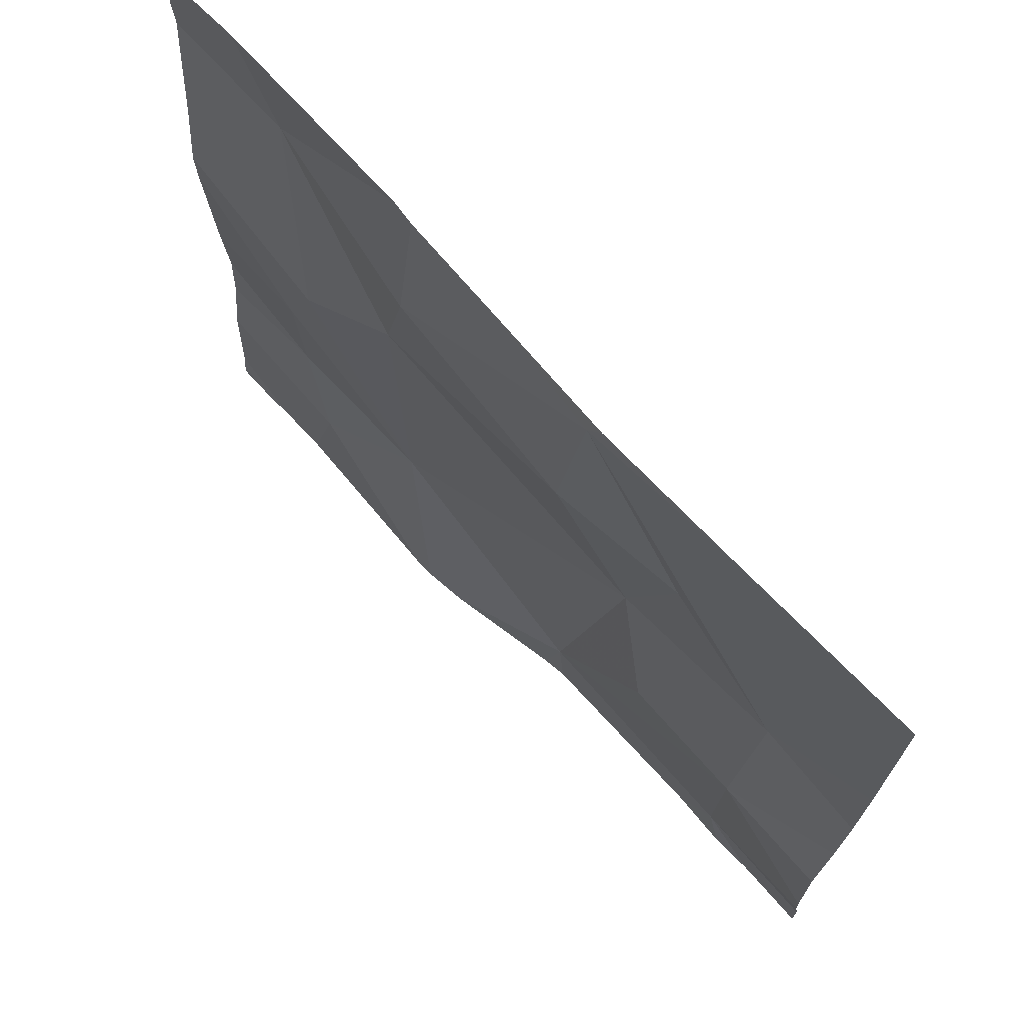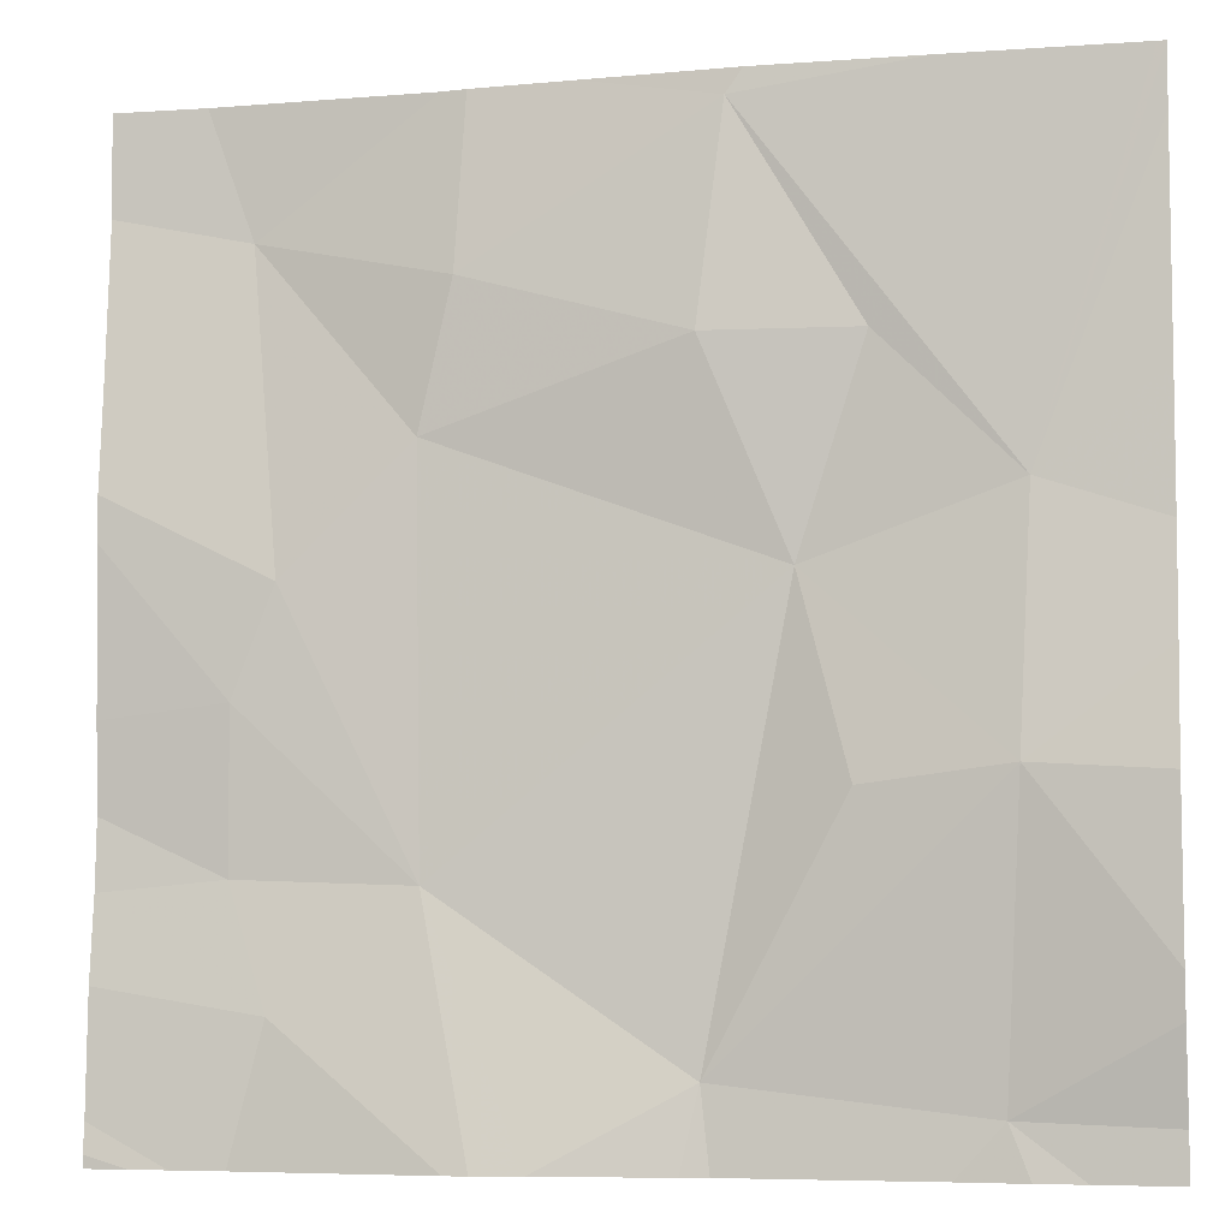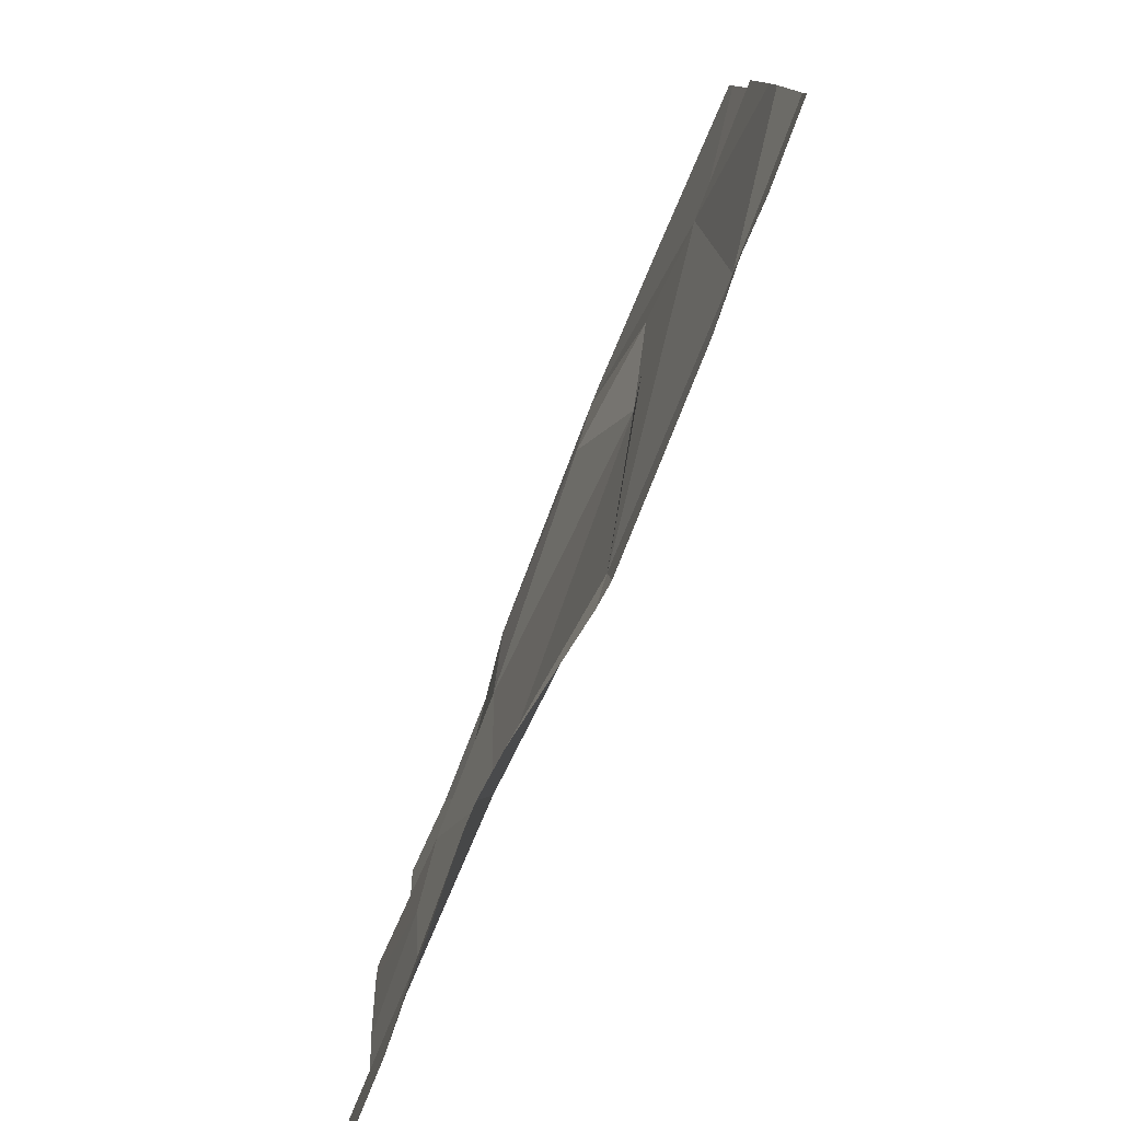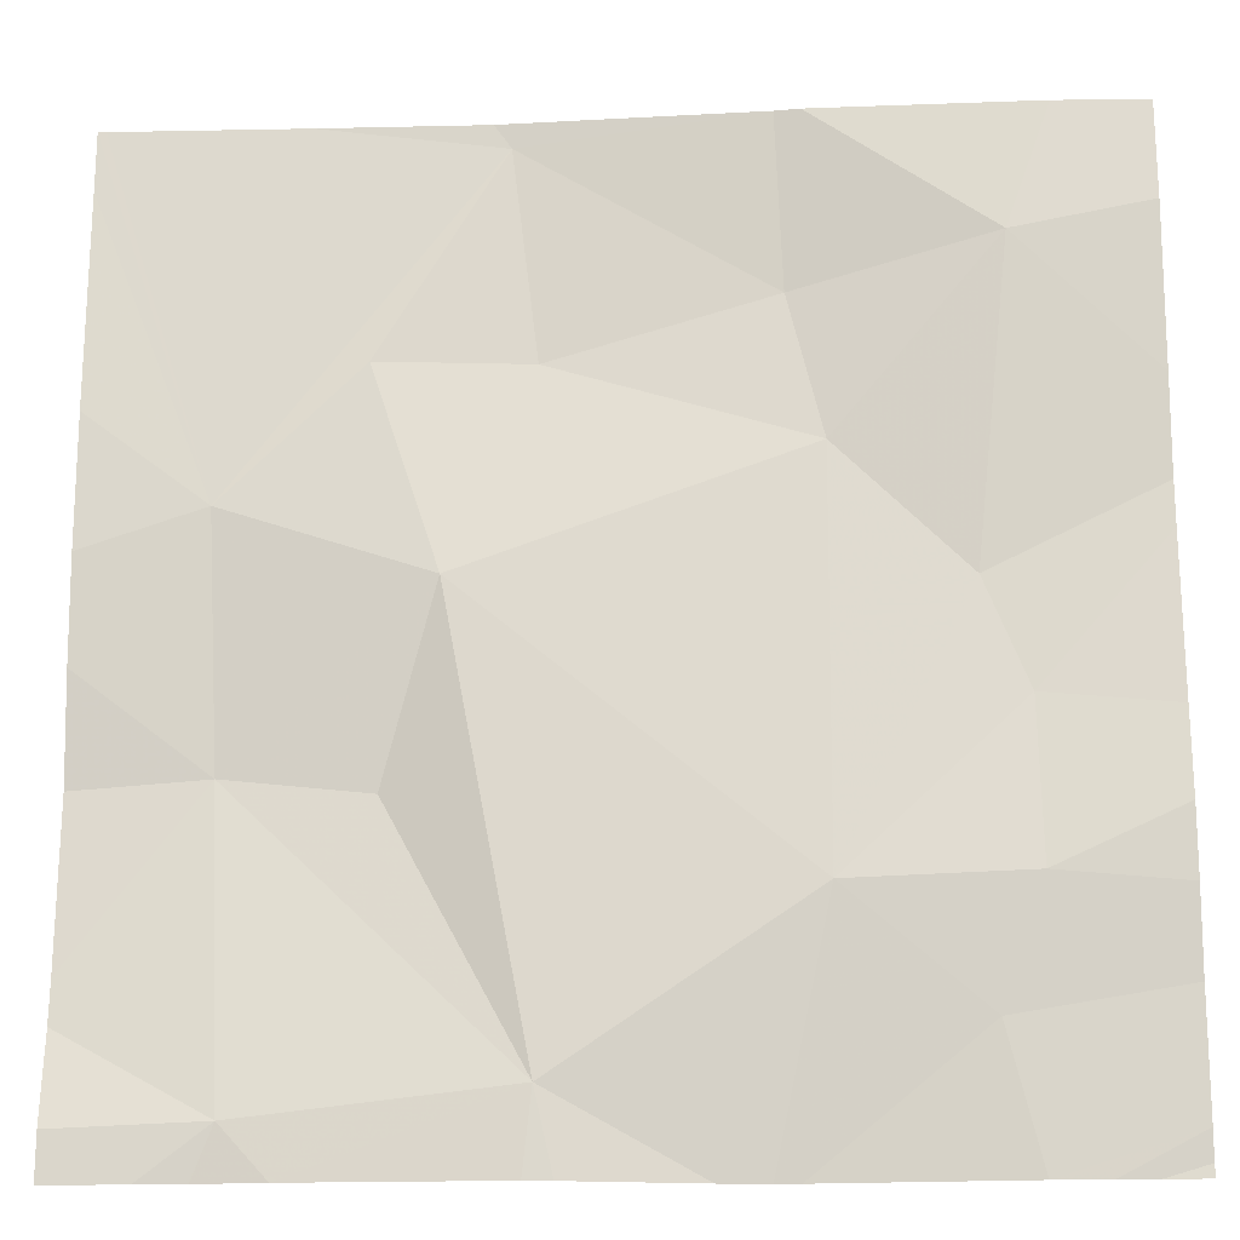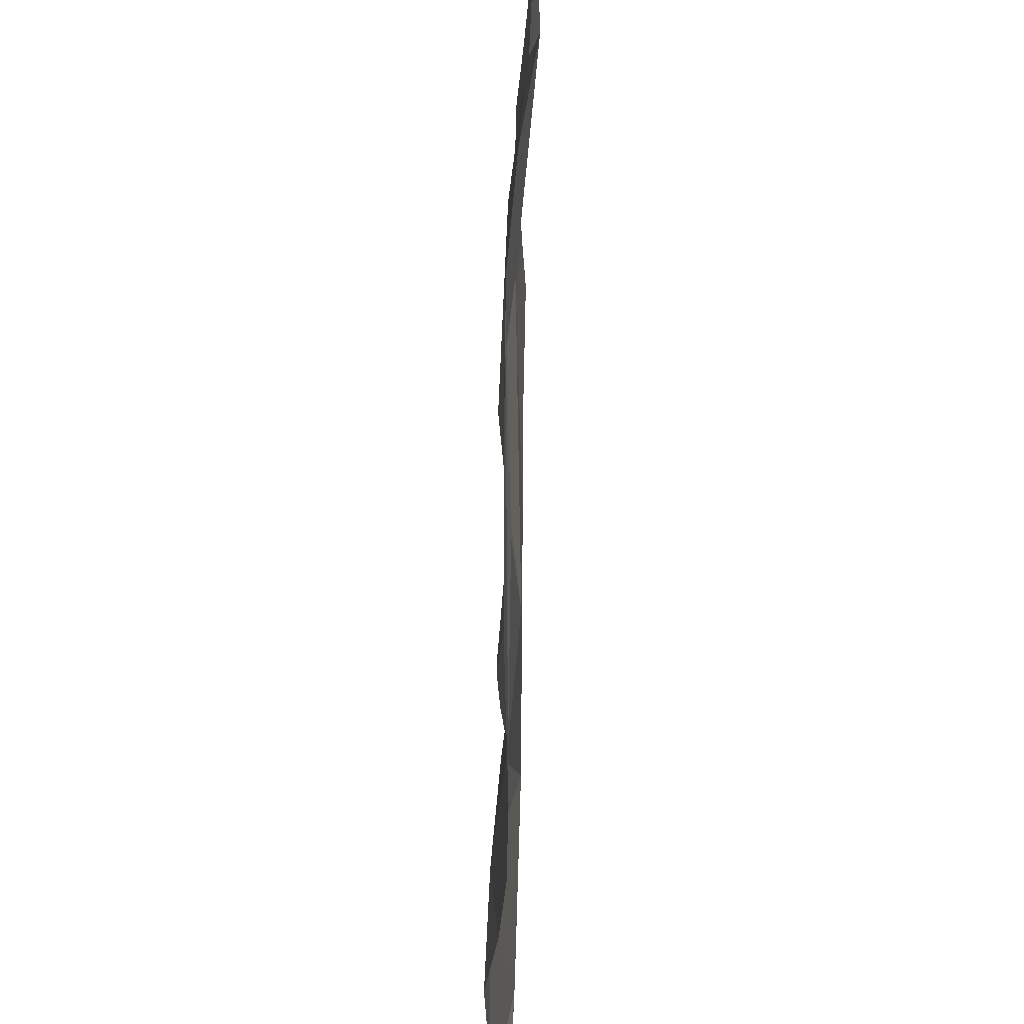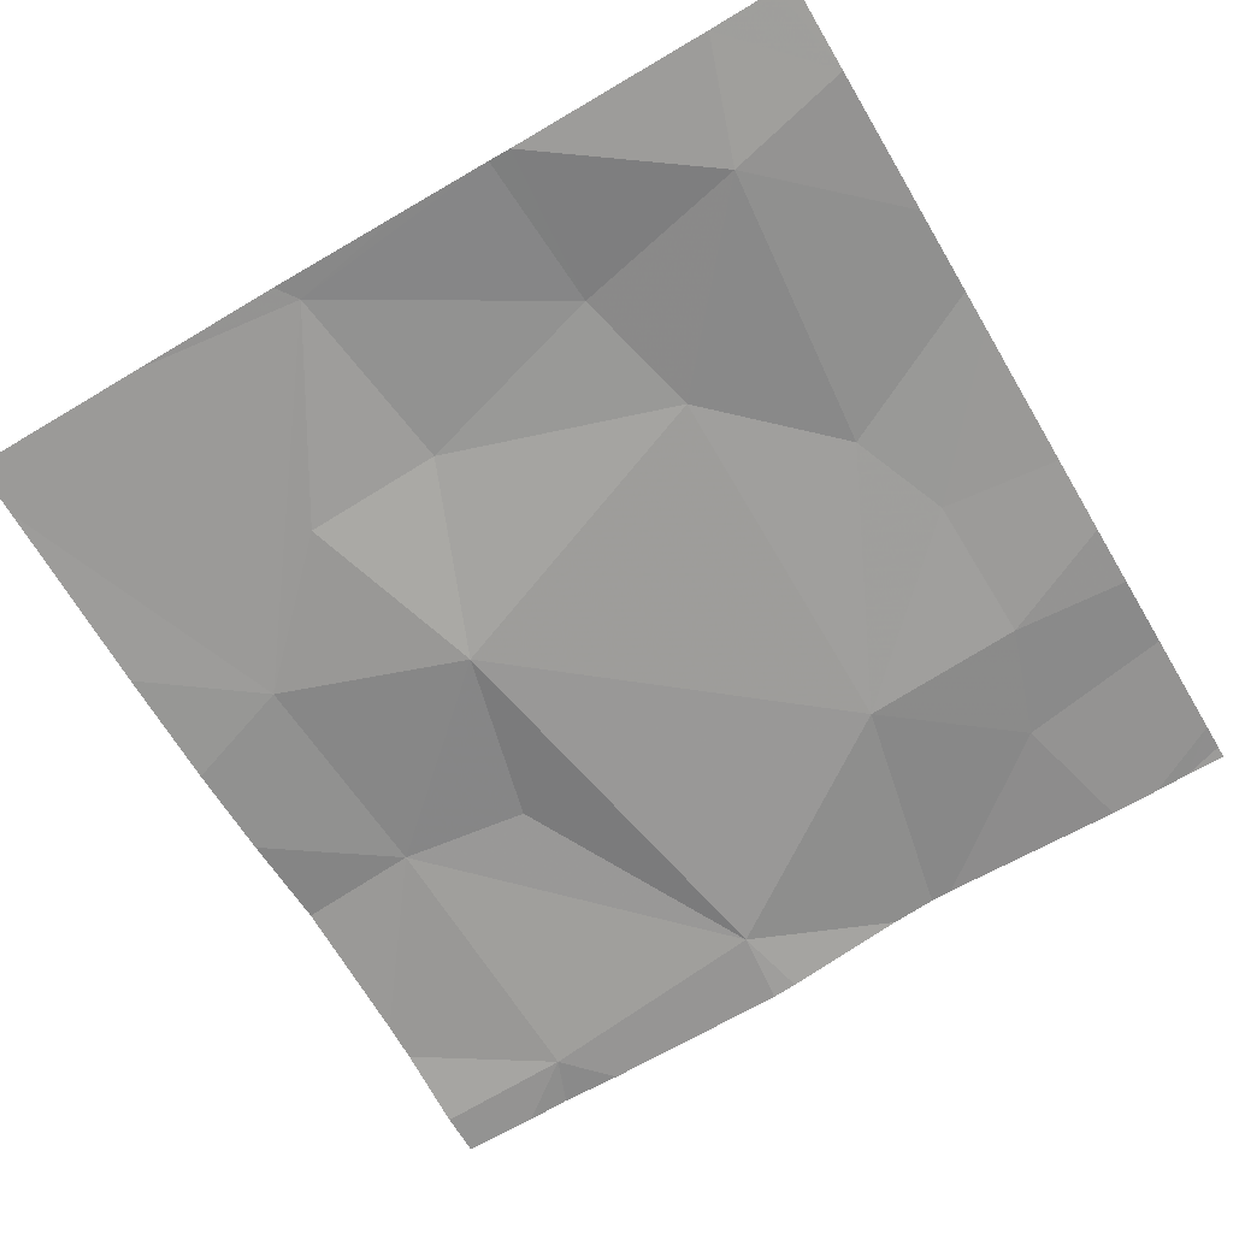
<metadata>
{"format":"obj","ext":"obj","renderer":"f3d","projection":"perspective","resolution":1024,"background":"white","views":[{"elev":71.9,"azim":47.0,"up":"+Y"},{"elev":-6.3,"azim":13.2,"up":"+Y"},{"elev":-79.9,"azim":67.8,"up":"+Y"},{"elev":-18.5,"azim":-176.7,"up":"+Y"},{"elev":51.9,"azim":91.2,"up":"+Y"},{"elev":-68.3,"azim":-149.3,"up":"+Z"}]}
</metadata>
<code>
v -73.03 237.6 494
v -72.2 238 494
v -72.2 237.6 494
v -72.2 237.5 494
v -72.57 238.1 494
v -72.2 237.7 494
v -73.02 238 494
v -73.03 237.4 494
v -72.99 237.7 494
v -72.99 237.3 494
v -72.86 237.8 494
v -72.86 237.4 494
v -72.46 237.9 494
v -72.53 237.7 494
v -72.61 237.9 494
v -72.82 238.1 494
v -72.61 237.2 494
v -73.16 238.1 494
v -73.14 238.1 494
v -72.35 237.2 494
v -72.2 238.1 494
v -72.58 238.1 494
v -72.32 237.7 494
v -72.83 237.9 494
v -73.03 237.2 494
v -72.33 237.5 494
v -72.48 237.5 494
v -72.4 237.2 494
v -72.76 237.2 494
v -72.63 237.2 494
v -72.33 237.2 494
v -72.33 237.2 494
v -73.11 237.2 494
v -73.16 237.5 494
v -73.16 237.7 494
v -73.16 237.2 494
v -73.16 237.2 494
v -73.16 238 494
v -73.16 237.5 494
v -73.07 238.1 494
v -73.16 237.8 494
v -73.16 237.8 494
v -73.16 237.4 494
v -73.16 237.3 494
v -72.2 237.8 494
v -72.72 238.1 494
v -72.84 238.1 494
v -72.2 237.2 494
v -72.2 237.3 494
v -72.2 237.3 494
v -72.83 237.2 494.1
v -72.6 237.2 494
v -72.8 237.2 494.1
v -72.29 237.2 494
v -73.08 237.2 494
v -73.16 237.2 494
v -72.2 237.2 494
v -72.21 238.1 494
v -72.4 238.1 494
v -72.45 238.1 494
f 60 22 59
f 8 1 34
f 9 7 41
f 45 23 6
f 10 8 43
f 37 10 44
f 51 10 25
f 35 9 42
f 11 9 12
f 14 13 15
f 59 22 58
f 9 1 12
f 22 13 23
f 14 11 12
f 22 24 15
f 26 23 14
f 58 23 21
f 28 17 52
f 8 10 12
f 7 11 24
f 1 8 12
f 15 13 22
f 14 23 13
f 29 12 53
f 24 11 15
f 14 15 11
f 26 14 27
f 9 11 7
f 17 27 14
f 17 20 26
f 12 10 51
f 26 27 17
f 14 12 17
f 47 24 16
f 16 22 46
f 23 2 21
f 28 20 17
f 23 26 3
f 18 38 19
f 19 38 40
f 31 20 28
f 29 17 12
f 46 22 5
f 26 20 49
f 34 1 35
f 6 23 3
f 35 1 9
f 37 36 33
f 4 26 50
f 30 17 29
f 25 37 55
f 38 7 40
f 16 24 22
f 3 26 4
f 39 8 34
f 2 23 45
f 25 10 37
f 41 7 38
f 42 9 41
f 22 23 58
f 43 8 39
f 33 36 56
f 44 10 43
f 48 20 54
f 47 7 24
f 49 20 48
f 32 20 31
f 50 26 49
f 52 17 30
f 53 12 51
f 54 20 32
f 5 22 60
f 40 7 47
f 55 37 33
f 57 48 54

</code>
